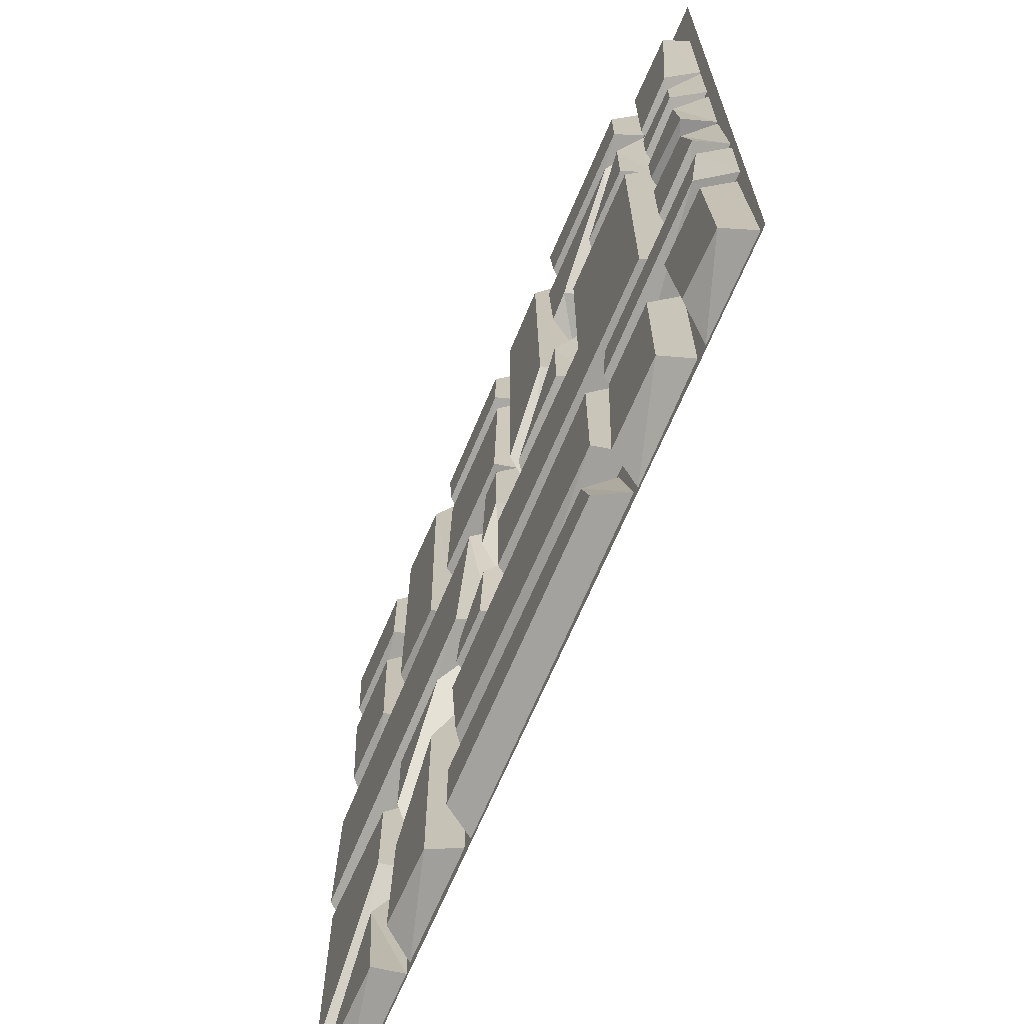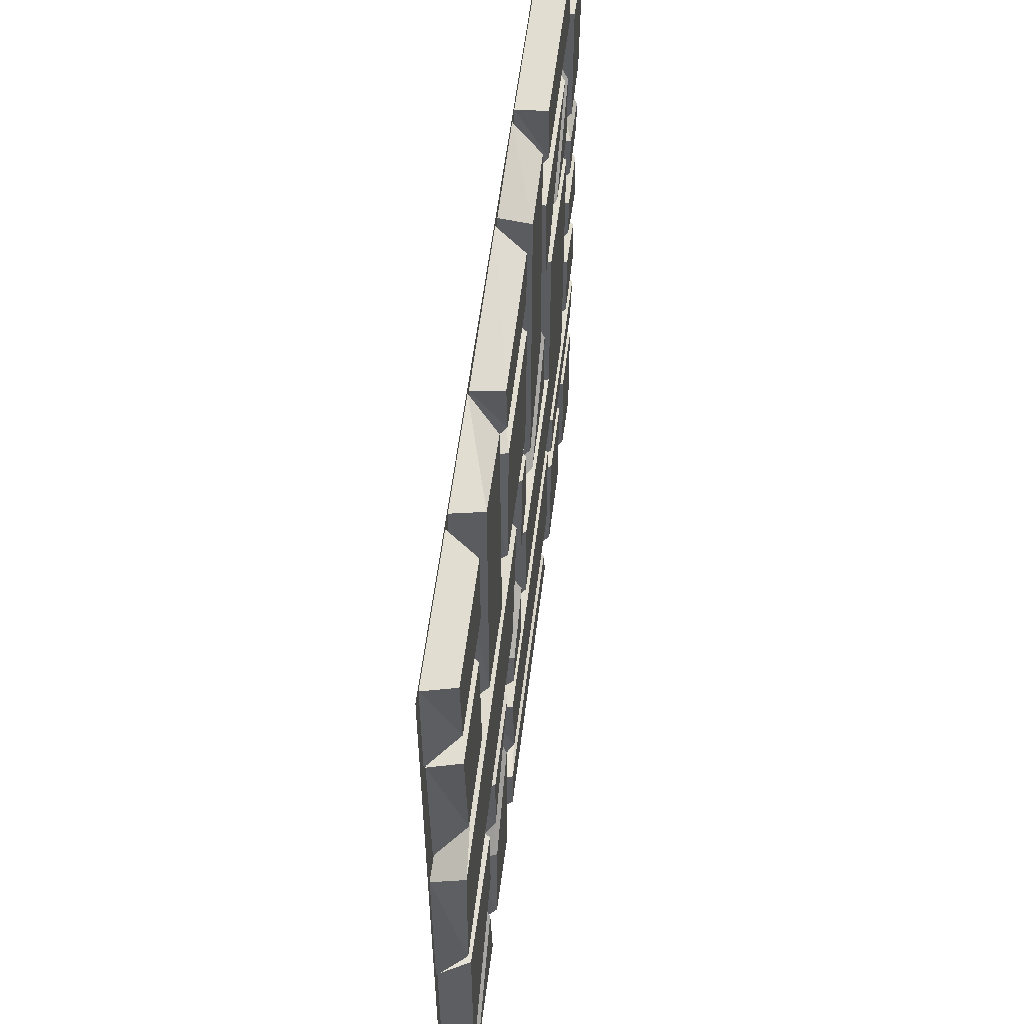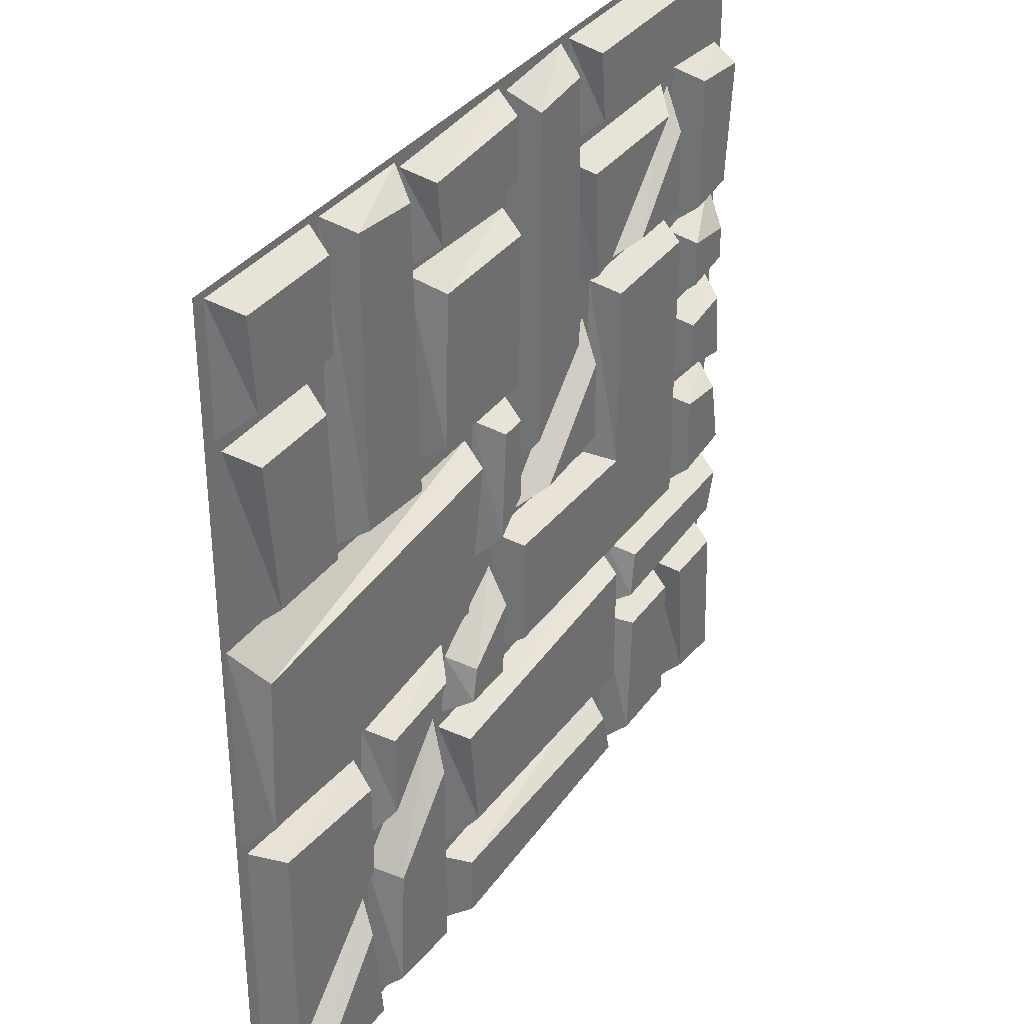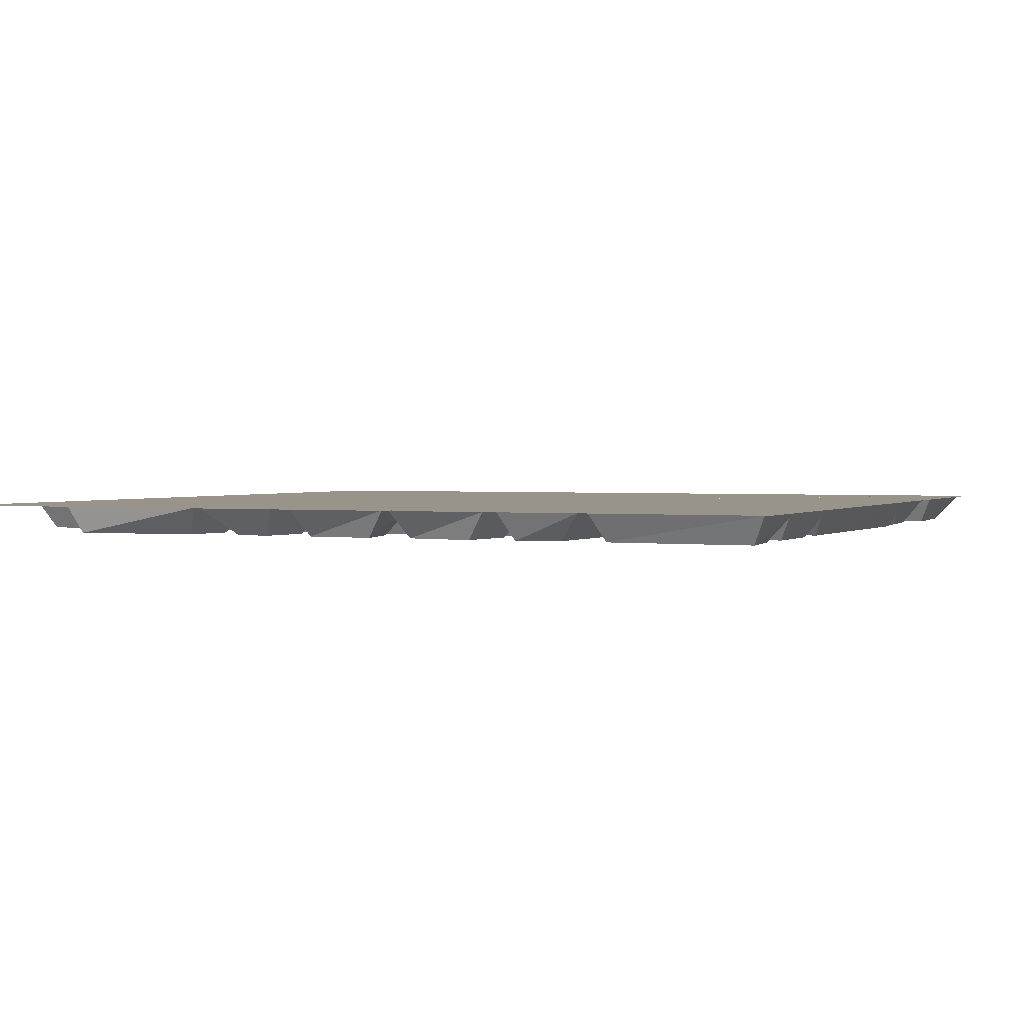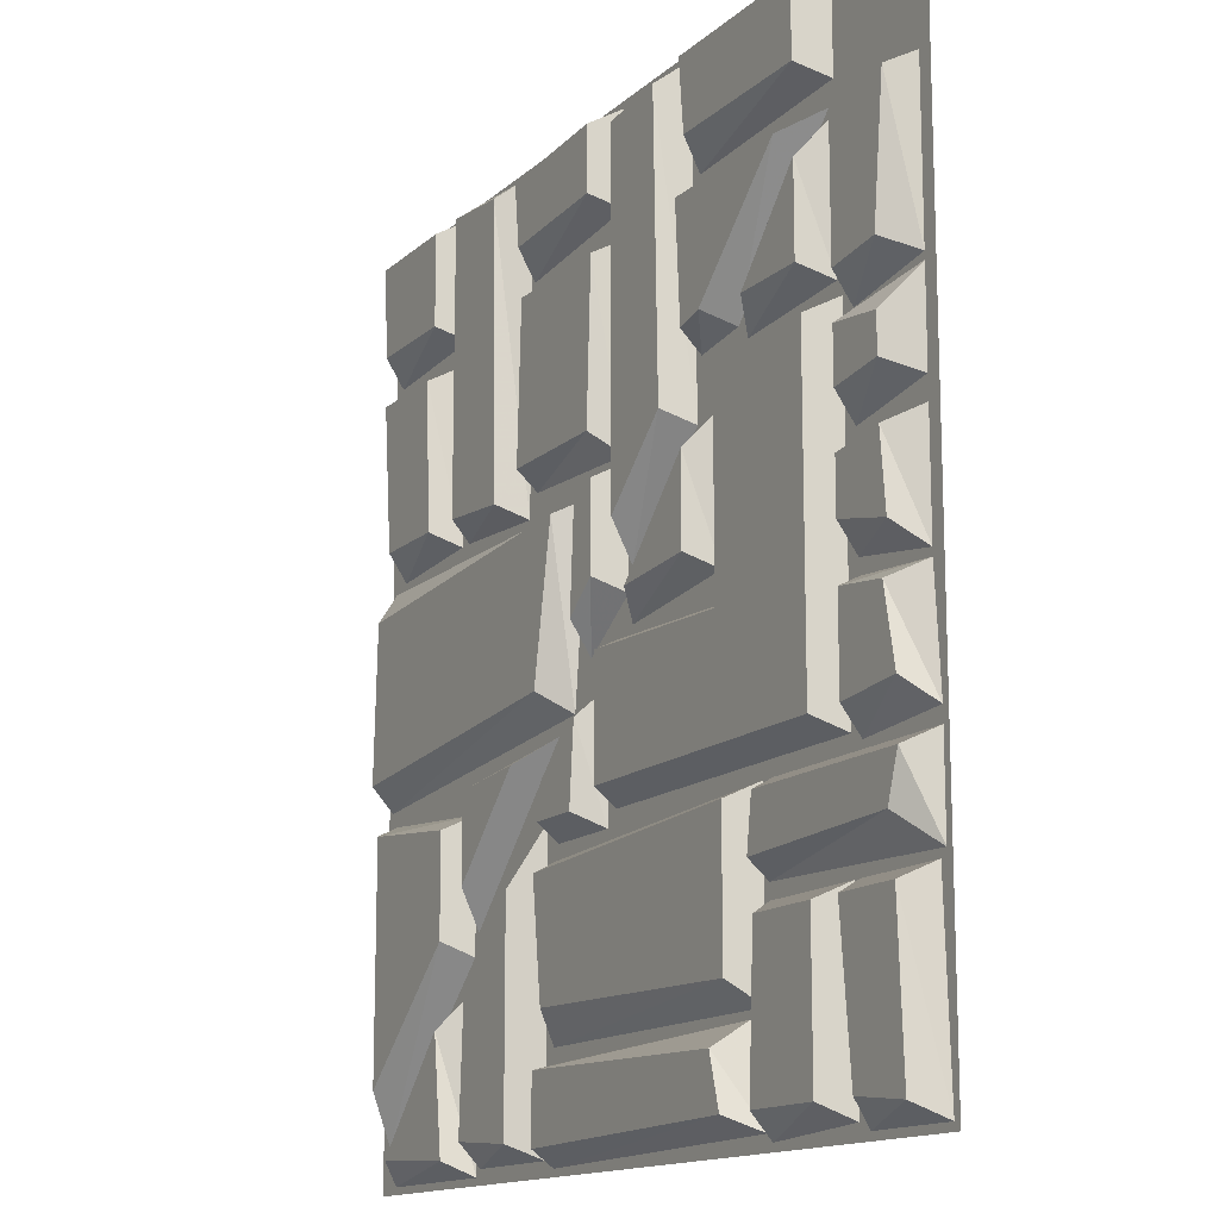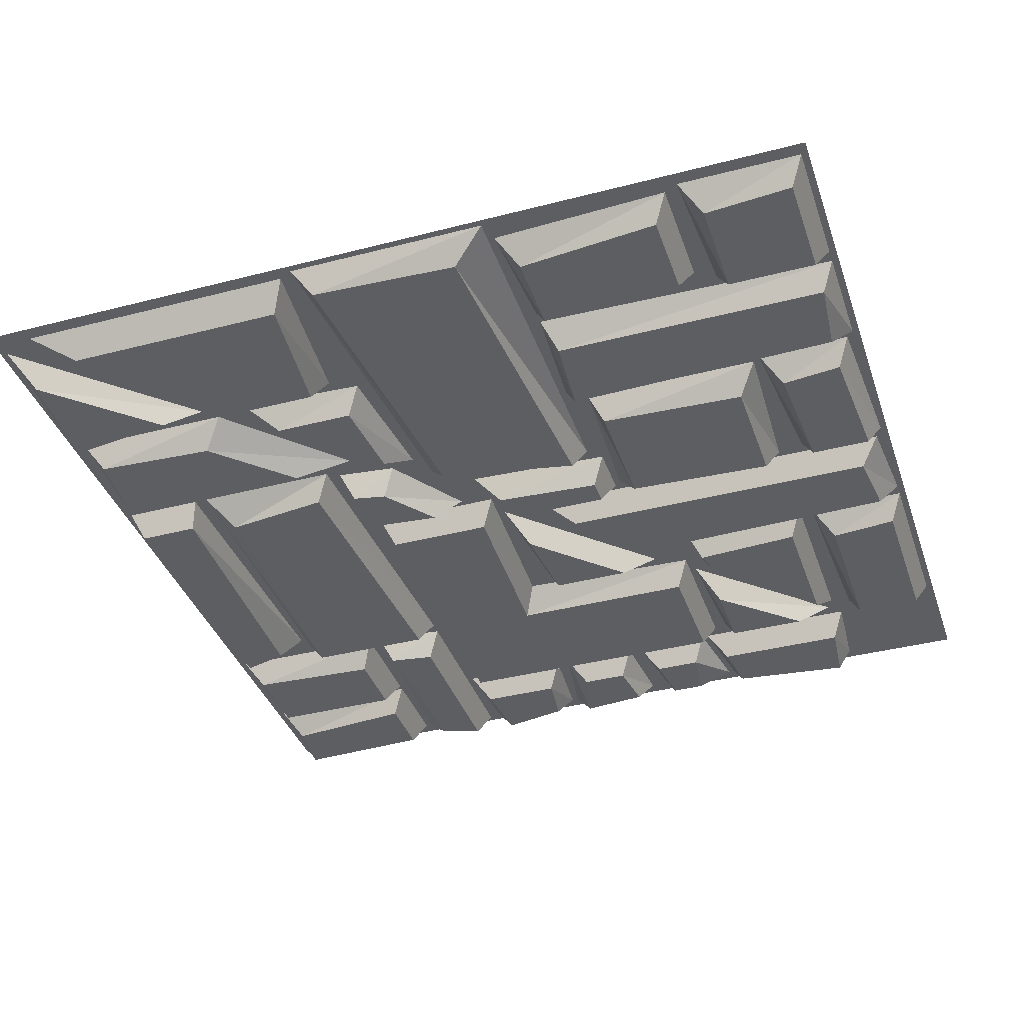
<metadata>
{"format":"obj","ext":"obj","renderer":"f3d","projection":"perspective","resolution":1024,"background":"white","views":[{"elev":-68.5,"azim":66.9,"up":"+Z"},{"elev":58.1,"azim":-82.8,"up":"+Z"},{"elev":34.0,"azim":-59.7,"up":"+Z"},{"elev":1.7,"azim":113.5,"up":"+Y"},{"elev":-14.1,"azim":61.0,"up":"+Z"},{"elev":-38.1,"azim":-71.8,"up":"+Y"}]}
</metadata>
<code>
v 0.5 0 0.5
v 0.375 0 0.375
v 0.5 0 0.375
v 0.5 0 -0.5
v -0.5 0 -0.5
v -0.5 0 0.5
v 0.375 0 0.5
v -0.1641 -0.03125 -0.1172
v -0.2656 -0.03125 -0.2188
v -0.2891 0 -0.2578
v -0.125 0 -0.09375
v -0.2656 -0.03125 -0.125
v -0.2812 0 -0.1094
v -0.4609 -0.03125 -0.3984
v -0.4609 -0.03125 -0.1406
v -0.4844 0 -0.125
v -0.4844 0 -0.4531
v -0.3125 -0.03125 -0.2656
v -0.3125 -0.03125 -0.1562
v -0.2969 0 -0.1406
v -0.2969 0 -0.2812
v -0.1172 -0.03125 -0.05469
v -0.4766 -0.03125 -0.08594
v -0.4922 0 -0.1094
v -0.09375 0 -0.07812
v -0.08594 -0.03125 0.1094
v -0.4688 -0.03125 0.08594
v -0.4922 0 0.125
v -0.07031 0 0.125
v 0.2109 -0.03125 -0.4688
v -0.1172 -0.03125 -0.4766
v -0.1328 0 -0.4922
v 0.2344 0 -0.4844
v 0.1953 -0.03125 -0.4141
v -0.1172 -0.03125 -0.4062
v -0.1328 0 -0.3984
v 0.2109 0 -0.3906
v 0.2188 -0.03125 -0.3594
v -0.1016 -0.03125 -0.3516
v -0.1328 0 -0.3828
v 0.2344 0 -0.3828
v 0.2188 -0.03125 -0.2109
v -0.1172 -0.03125 -0.2266
v -0.1328 0 -0.2109
v 0.2344 0 -0.1953
v -0.2656 -0.03125 -0.4609
v -0.2578 -0.03125 -0.3203
v -0.2812 0 -0.2969
v -0.2812 0 -0.4844
v -0.1719 -0.03125 -0.4688
v -0.1719 -0.03125 -0.2344
v -0.1484 0 -0.1719
v -0.1484 0 -0.4844
v -0.3438 -0.03125 0.375
v -0.4609 -0.03125 0.375
v -0.4844 0 0.3516
v -0.3281 0 0.3594
v -0.3438 -0.03125 0.4766
v -0.4688 -0.03125 0.4766
v -0.4844 0 0.4922
v -0.3281 0 0.4922
v 0.3516 -0.03125 -0.4688
v 0.2578 -0.03125 -0.4688
v 0.2422 0 -0.4922
v 0.3672 0 -0.4844
v 0.3516 -0.03125 -0.3125
v 0.2656 -0.03125 -0.3125
v 0.2422 0 -0.2969
v 0.3672 0 -0.2969
v 0.3516 -0.03125 -0.1641
v 0 -0.03125 -0.1641
v -0.01562 0 -0.1797
v 0.3672 0 -0.1797
v 0.3516 -0.03125 0.1719
v 0.2109 -0.03125 0.1719
v 0.2109 -0.03125 -0.04688
v 0 -0.03125 -0.03906
v -0.01562 0 -0.02344
v 0.1875 0 -0.03125
v 0.1953 0 0.1875
v 0.3672 0 0.1875
v -0.01562 -0.03125 0.1719
v -0.1562 -0.03125 0.1719
v -0.1719 0 0.1562
v 0 0 0.1484
v -0.007812 -0.03125 0.3438
v -0.1484 -0.03125 0.3438
v -0.1719 0 0.3672
v 0.007812 0 0.3594
v 0.03125 -0.03125 0.07812
v 0.03125 -0.03125 0.4609
v 0.01562 0 0.4844
v 0.01562 0 0.03906
v 0.1172 -0.03125 0.1562
v 0.1094 -0.03125 0.4688
v 0.125 0 0.4922
v 0.1328 0 0.1406
v -0.007812 -0.03125 0.03125
v -0.04688 -0.03125 0
v -0.0625 0 -0.03125
v 0.007812 0 0.01562
v -0.007812 -0.03125 0.125
v -0.03906 -0.03125 0.125
v -0.05469 0 0.1406
v 0.007812 0 0.1406
v -0.04688 -0.03125 -0.1797
v -0.1094 -0.03125 -0.1797
v -0.125 0 -0.1953
v -0.03125 0 -0.1953
v -0.03906 -0.03125 -0.09375
v -0.1016 -0.03125 -0.1406
v -0.1172 0 -0.125
v -0.02344 0 -0.0625
v -0.2031 -0.03125 0.1484
v -0.2969 -0.03125 0.1562
v -0.3203 0 0.1406
v -0.1875 0 0.1328
v -0.2109 -0.03125 0.4688
v -0.2969 -0.03125 0.4766
v -0.3125 0 0.4922
v -0.1875 0 0.4922
v 0.4609 -0.03125 -0.2578
v 0.2578 -0.03125 -0.2656
v 0.2422 0 -0.2812
v 0.4922 0 -0.2891
v 0.4766 -0.03125 -0.2109
v 0.2656 -0.03125 -0.2109
v 0.25 0 -0.1953
v 0.4922 0 -0.1953
v 0.1875 -0.03125 0.2266
v 0.1562 -0.03125 0.2188
v 0.1406 0 0.2031
v 0.2031 0 0.2109
v 0.3125 -0.03125 0.3438
v 0.1484 -0.03125 0.3438
v 0.1328 0 0.3594
v 0.3516 0 0.3594
v -0.3516 -0.03125 0.1562
v -0.4453 -0.03125 0.1562
v -0.4688 0 0.1328
v -0.3359 0 0.1406
v -0.3594 -0.03125 0.3203
v -0.4609 -0.03125 0.3203
v -0.4766 0 0.3359
v -0.3438 0 0.3359
v 0.05469 -0.03125 0.007812
v 0.1562 -0.03125 0.1094
v 0.1797 0 0.1484
v 0.01562 0 -0.01562
v 0.1562 -0.03125 0.01562
v 0.1719 0 0
v 0.2578 -0.03125 0.2188
v 0.3438 -0.03125 0.3125
v 0.3672 0 0.3516
v 0.2188 0 0.1953
v 0.3438 -0.03125 0.2188
v 0.3594 0 0.2031
v -0.4297 -0.03125 -0.4688
v -0.3203 -0.03125 -0.3516
v -0.2969 0 -0.3125
v -0.4688 0 -0.4922
v -0.3047 -0.03125 -0.4766
v -0.2891 0 -0.4922
v 0.3438 -0.03125 0.3984
v 0.1641 -0.03125 0.3984
v 0.1406 0 0.375
v 0.3594 0 0.3828
v 0.3438 -0.03125 0.4766
v 0.1562 -0.03125 0.4766
v 0.1406 0 0.4922
v 0.3594 0 0.4922
v -0.01562 -0.03125 0.4062
v -0.1562 -0.03125 0.3984
v -0.1797 0 0.375
v 0 0 0.3906
v -0.01562 -0.03125 0.4766
v -0.1641 -0.03125 0.4688
v -0.1797 0 0.4844
v 0 0 0.4922
v 0.3984 -0.03125 0.1953
v 0.3984 -0.03125 0.3516
v 0.3828 0 0.3672
v 0.3828 0 0.1719
v 0.4609 -0.03125 0.2031
v 0.4766 -0.03125 0.3438
v 0.4844 0 0.3594
v 0.4844 0 0.1875
v 0.3984 -0.03125 0.09375
v 0.3984 -0.03125 0.1484
v 0.3828 0 0.1641
v 0.3828 0 0.07031
v 0.4609 -0.03125 0.1016
v 0.4609 -0.03125 0.1406
v 0.4844 0 0.1797
v 0.4844 0 0.08594
v 0.3984 -0.03125 -0.01562
v 0.3984 -0.03125 0.03906
v 0.3828 0 0.05469
v 0.3828 0 -0.03906
v 0.4688 -0.03125 -0.03125
v 0.4609 -0.03125 0.04688
v 0.4844 0 0.0625
v 0.4844 0 -0.05469
v 0.3984 -0.03125 -0.1641
v 0.3984 -0.03125 -0.07031
v 0.3828 0 -0.05469
v 0.3828 0 -0.1875
v 0.4766 -0.03125 -0.1562
v 0.4609 -0.03125 -0.07812
v 0.4844 0 -0.0625
v 0.4922 0 -0.1797
v 0.4766 -0.03125 -0.4766
v 0.4062 -0.03125 -0.4688
v 0.3828 0 -0.4922
v 0.4922 0 -0.4922
v 0.4688 -0.03125 -0.3125
v 0.3906 -0.03125 -0.3125
v 0.375 0 -0.2969
v 0.4844 0 -0.2969
f 1 2 3
f 7 2 1
f 3 2 4
f 4 2 5
f 5 2 6
f 6 2 7
f 8 9 10
f 8 10 11
f 8 11 12
f 9 12 13
f 9 13 10
f 12 11 13
f 14 15 16
f 14 16 17
f 14 17 18
f 15 19 20
f 15 20 16
f 19 18 21
f 19 21 20
f 18 17 21
f 22 23 24
f 22 24 25
f 22 25 26
f 23 27 28
f 23 28 24
f 27 26 29
f 27 29 28
f 26 25 29
f 30 31 32
f 30 32 33
f 30 33 34
f 31 35 36
f 31 36 32
f 35 34 37
f 35 37 36
f 34 33 37
f 38 39 40
f 38 40 41
f 38 41 42
f 39 43 44
f 39 44 40
f 43 42 45
f 43 45 44
f 42 41 45
f 46 47 48
f 46 48 49
f 46 49 50
f 47 51 52
f 47 52 48
f 51 50 53
f 51 53 52
f 50 49 53
f 54 55 56
f 54 56 57
f 54 57 58
f 55 59 60
f 55 60 56
f 59 58 61
f 59 61 60
f 58 57 61
f 62 63 64
f 62 64 65
f 62 65 66
f 63 67 68
f 63 68 64
f 67 66 69
f 67 69 68
f 66 65 69
f 70 71 72
f 70 72 73
f 70 73 74
f 71 77 78
f 71 78 72
f 77 76 79
f 77 79 78
f 76 75 80
f 76 80 79
f 74 73 81
f 74 81 75
f 75 81 80
f 82 83 84
f 82 84 85
f 82 85 86
f 83 87 88
f 83 88 84
f 87 86 89
f 87 89 88
f 86 85 89
f 90 91 92
f 90 92 93
f 90 93 94
f 91 95 96
f 91 96 92
f 95 94 97
f 95 97 96
f 94 93 97
f 98 99 100
f 98 100 101
f 98 101 102
f 99 103 104
f 99 104 100
f 103 102 105
f 103 105 104
f 102 101 105
f 106 107 108
f 106 108 109
f 106 109 110
f 107 111 112
f 107 112 108
f 111 110 113
f 111 113 112
f 110 109 113
f 114 115 116
f 114 116 117
f 114 117 118
f 115 119 120
f 115 120 116
f 119 118 121
f 119 121 120
f 118 117 121
f 122 123 124
f 122 124 125
f 122 125 126
f 123 127 128
f 123 128 124
f 127 126 129
f 127 129 128
f 126 125 129
f 130 131 132
f 130 132 133
f 130 133 134
f 131 135 136
f 131 136 132
f 135 134 137
f 135 137 136
f 134 133 137
f 138 139 140
f 138 140 141
f 138 141 142
f 139 143 144
f 139 144 140
f 143 142 145
f 143 145 144
f 142 141 145
f 146 147 148
f 146 148 149
f 146 149 150
f 147 150 151
f 147 151 148
f 150 149 151
f 152 153 154
f 152 154 155
f 152 155 156
f 153 156 157
f 153 157 154
f 156 155 157
f 158 159 160
f 158 160 161
f 158 161 162
f 159 162 163
f 159 163 160
f 162 161 163
f 164 165 166
f 164 166 167
f 164 167 168
f 165 169 170
f 165 170 166
f 169 168 171
f 169 171 170
f 168 167 171
f 172 173 174
f 172 174 175
f 172 175 176
f 173 177 178
f 173 178 174
f 177 176 179
f 177 179 178
f 176 175 179
f 180 181 182
f 180 182 183
f 180 183 184
f 181 185 186
f 181 186 182
f 185 184 187
f 185 187 186
f 184 183 187
f 188 189 190
f 188 190 191
f 188 191 192
f 189 193 194
f 189 194 190
f 193 192 195
f 193 195 194
f 192 191 195
f 196 197 198
f 196 198 199
f 196 199 200
f 197 201 202
f 197 202 198
f 201 200 203
f 201 203 202
f 200 199 203
f 204 205 206
f 204 206 207
f 204 207 208
f 205 209 210
f 205 210 206
f 209 208 211
f 209 211 210
f 208 207 211
f 212 213 214
f 212 214 215
f 212 215 216
f 213 217 218
f 213 218 214
f 217 216 219
f 217 219 218
f 216 215 219
f 8 12 9
f 14 18 15
f 15 18 19
f 22 26 23
f 23 26 27
f 30 34 31
f 31 34 35
f 38 42 39
f 39 42 43
f 46 50 47
f 47 50 51
f 54 58 55
f 55 58 59
f 62 66 63
f 63 66 67
f 70 74 75
f 70 75 76
f 70 76 71
f 71 76 77
f 82 86 83
f 83 86 87
f 90 94 91
f 91 94 95
f 98 102 99
f 99 102 103
f 106 110 107
f 107 110 111
f 114 118 115
f 115 118 119
f 122 126 123
f 123 126 127
f 130 134 131
f 131 134 135
f 138 142 139
f 139 142 143
f 146 150 147
f 152 156 153
f 158 162 159
f 164 168 165
f 165 168 169
f 172 176 173
f 173 176 177
f 180 184 181
f 181 184 185
f 188 192 189
f 189 192 193
f 196 200 197
f 197 200 201
f 204 208 205
f 205 208 209
f 212 216 213
f 213 216 217

</code>
